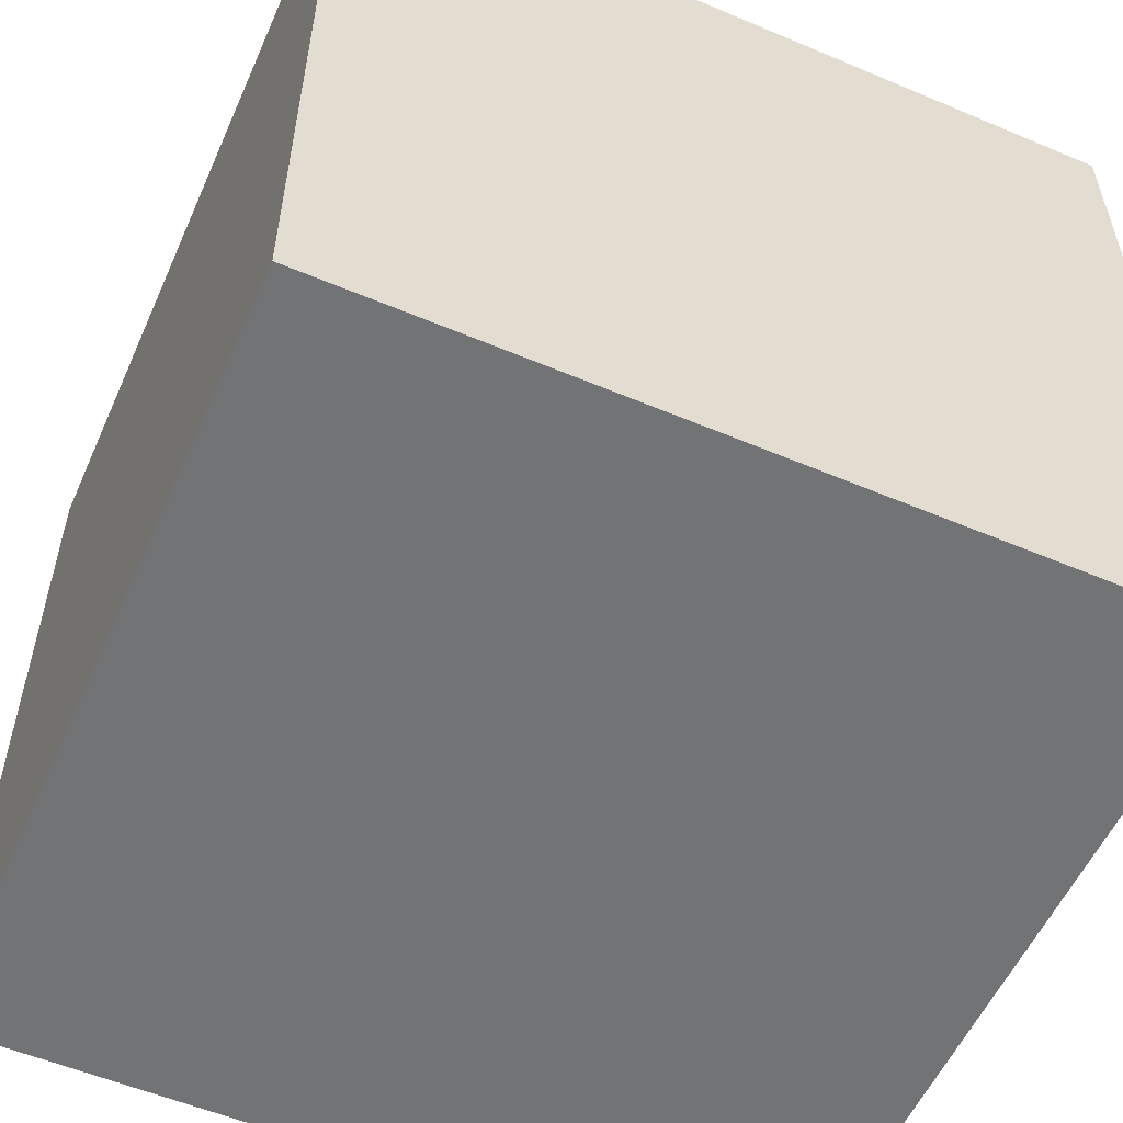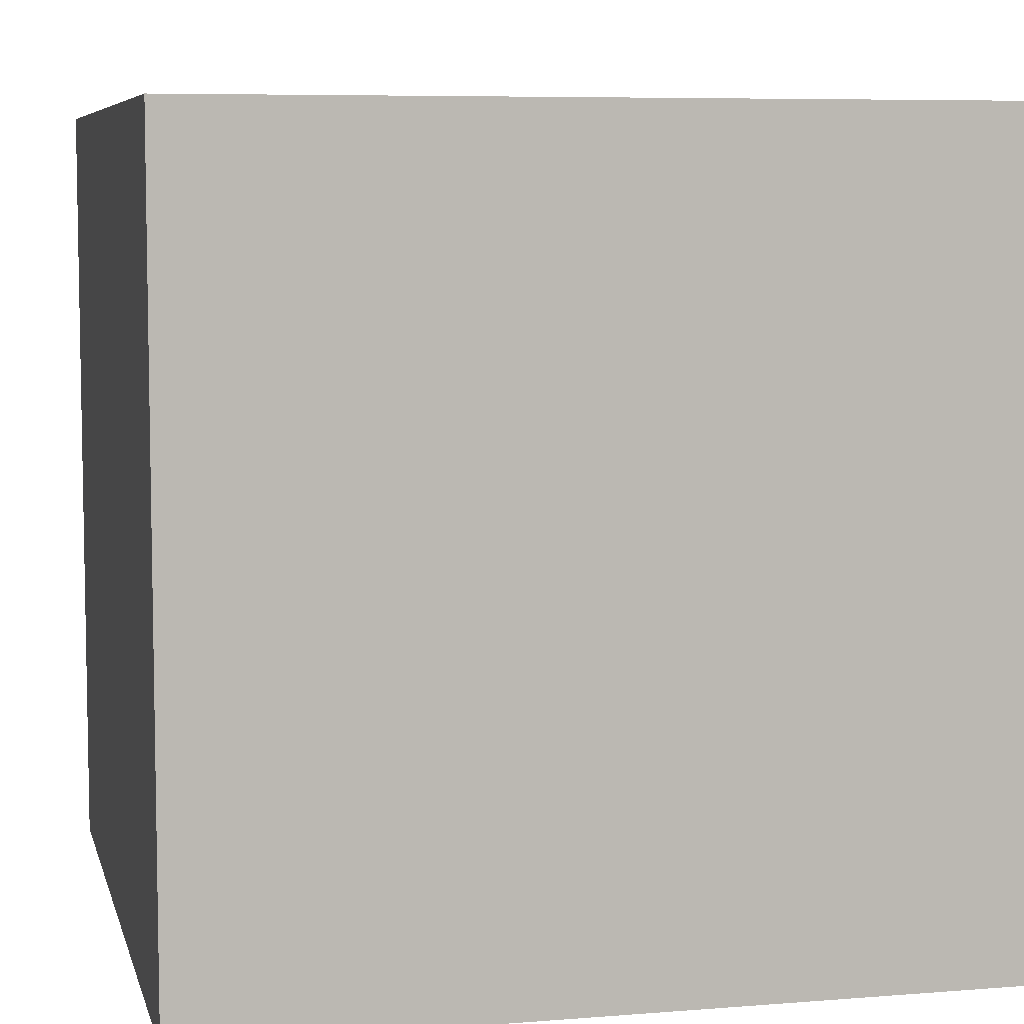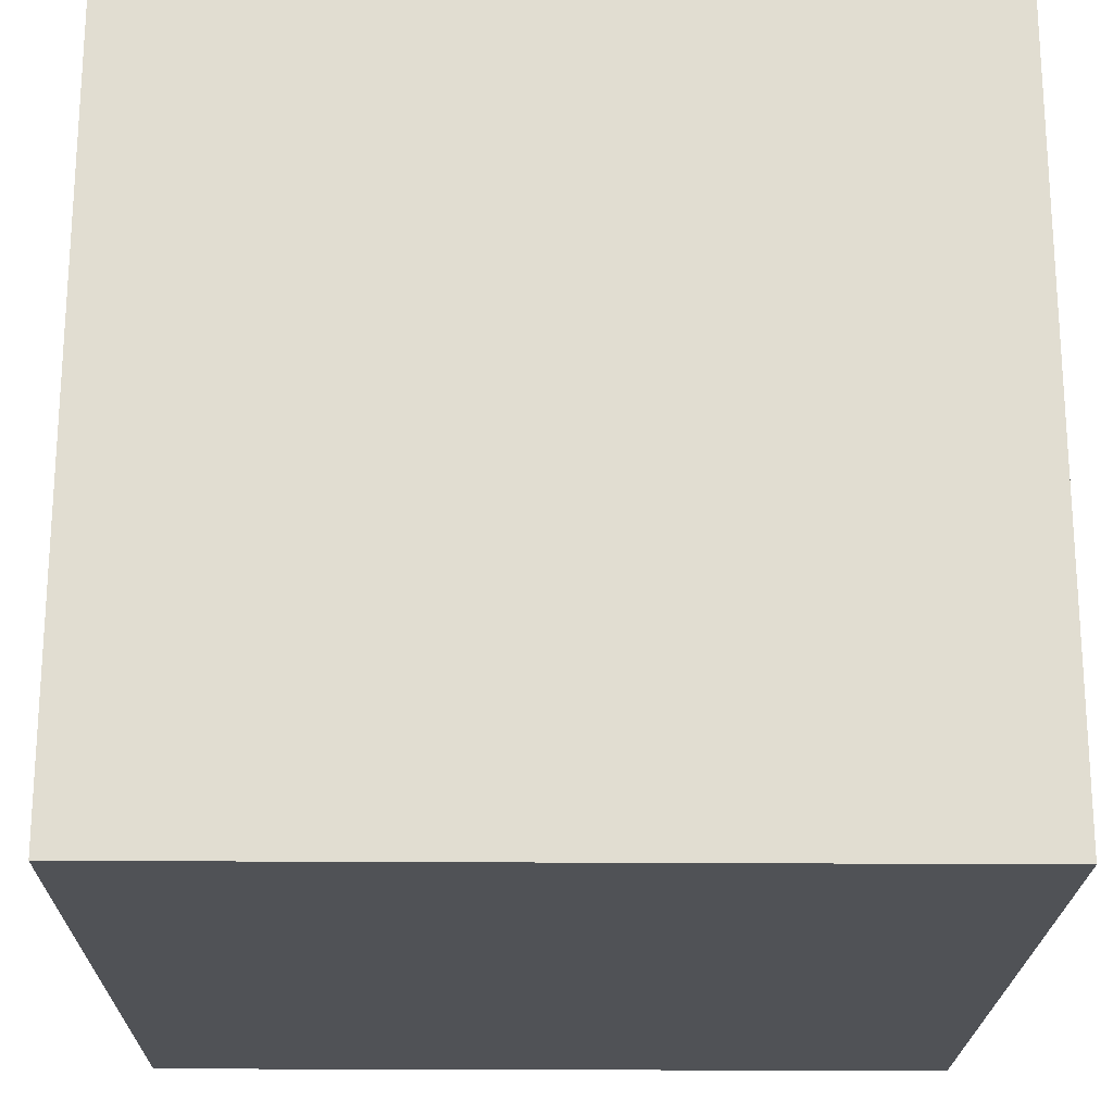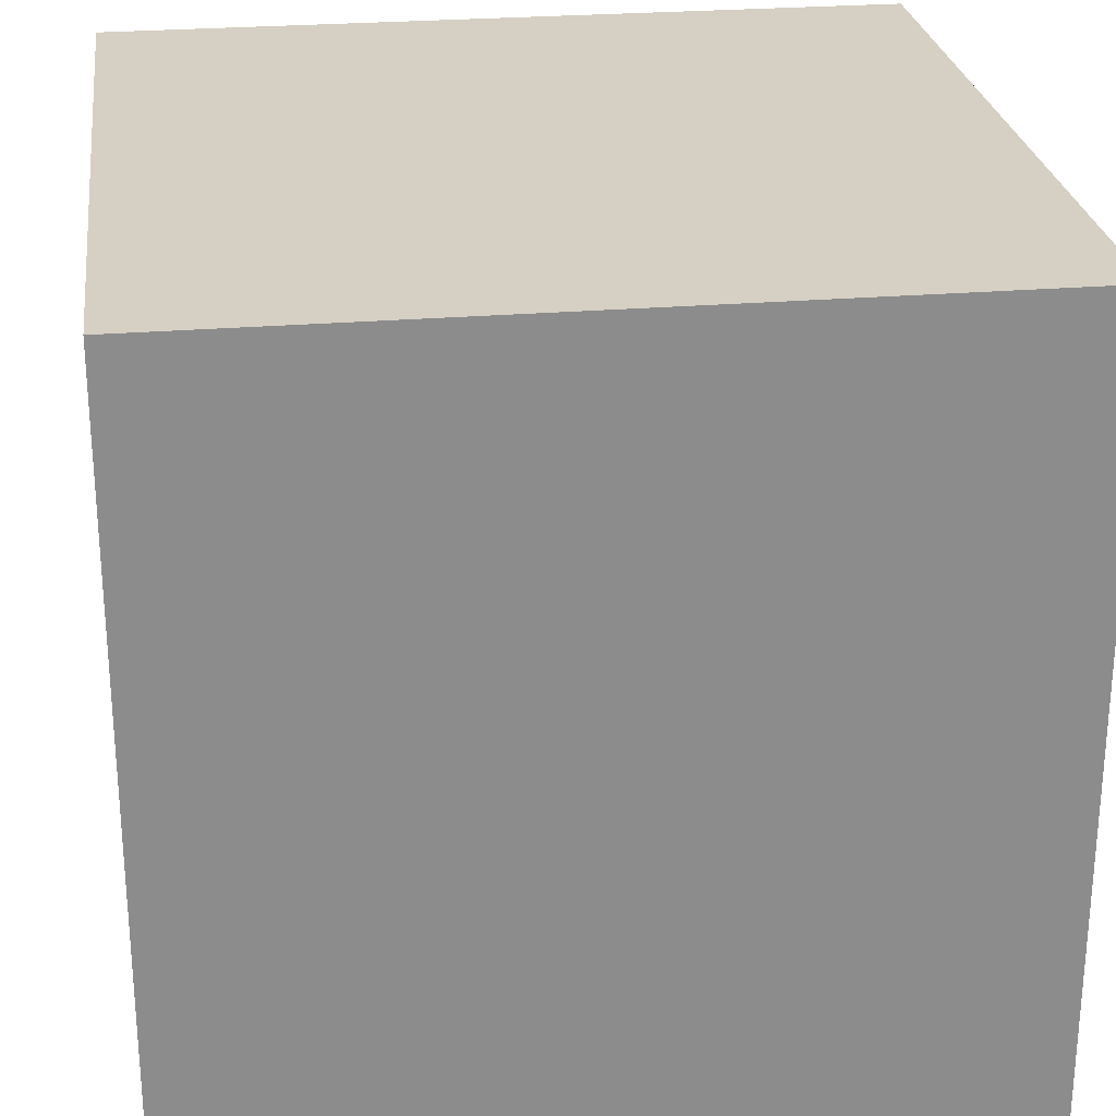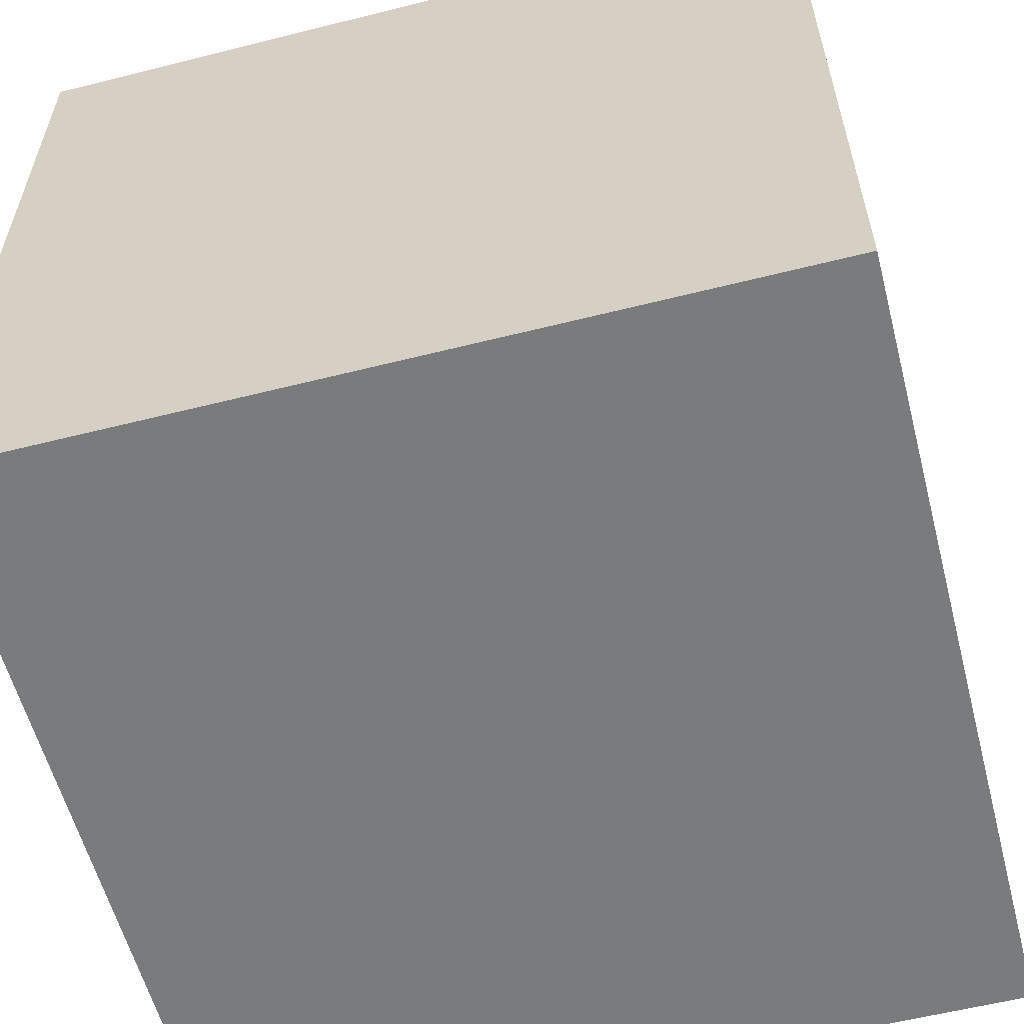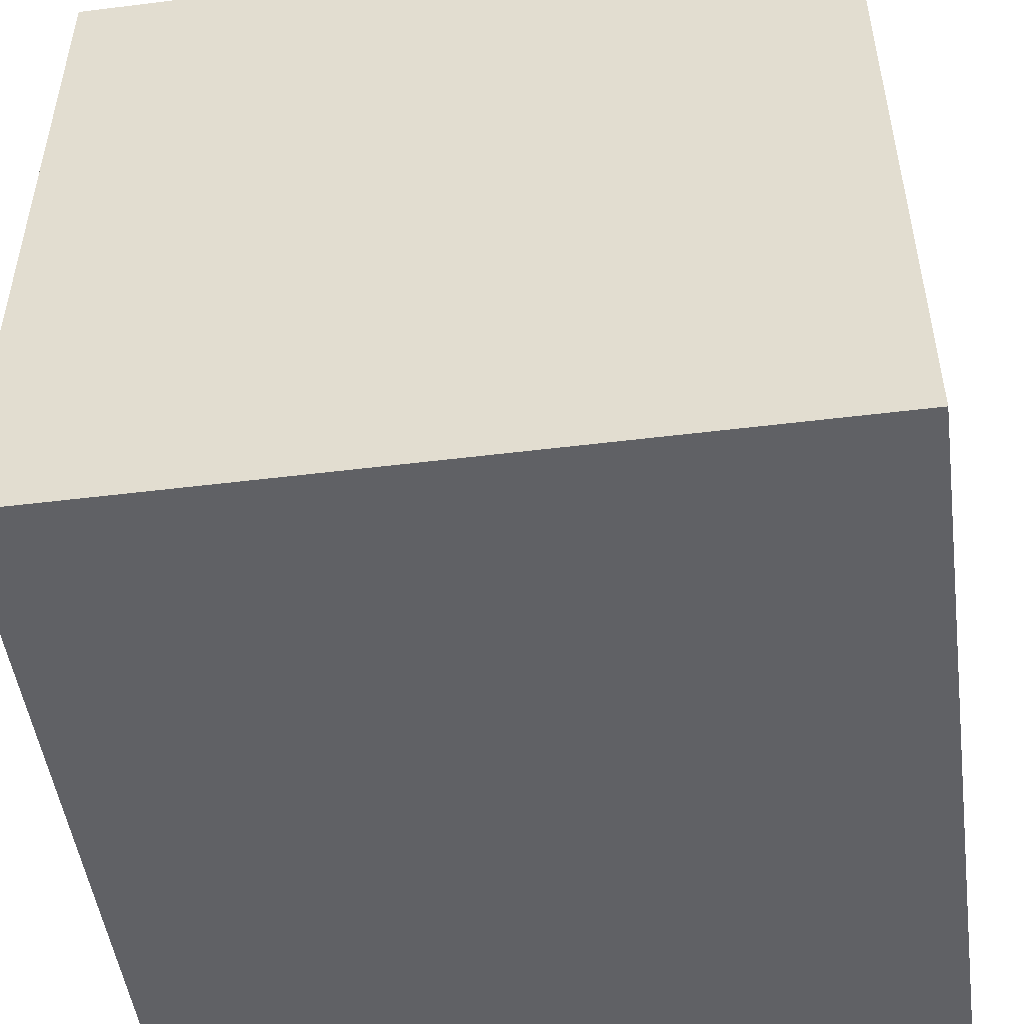
<metadata>
{"format":"obj","ext":"obj","renderer":"f3d","projection":"perspective","resolution":1024,"background":"white","views":[{"elev":-55.8,"azim":-113.9,"up":"+Z"},{"elev":6.9,"azim":-13.2,"up":"+Z"},{"elev":-21.1,"azim":89.2,"up":"+Z"},{"elev":26.1,"azim":172.5,"up":"+Y"},{"elev":-58.3,"azim":-75.4,"up":"+Z"},{"elev":-49.5,"azim":-172.2,"up":"+Y"}]}
</metadata>
<code>
o Cube
v 0.2 0.2 0.2
v 0.2 0.2 -0.2
v 0.2 -0.2 0.2
v 0.2 -0.2 -0.2
v -0.2 0.2 0.2
v -0.2 0.2 -0.2
v -0.2 -0.2 0.2
v -0.2 -0.2 -0.2
f 1 5 7 3
f 4 3 7 8
f 8 7 5 6
f 6 2 4 8
f 2 1 3 4
f 6 5 1 2

</code>
